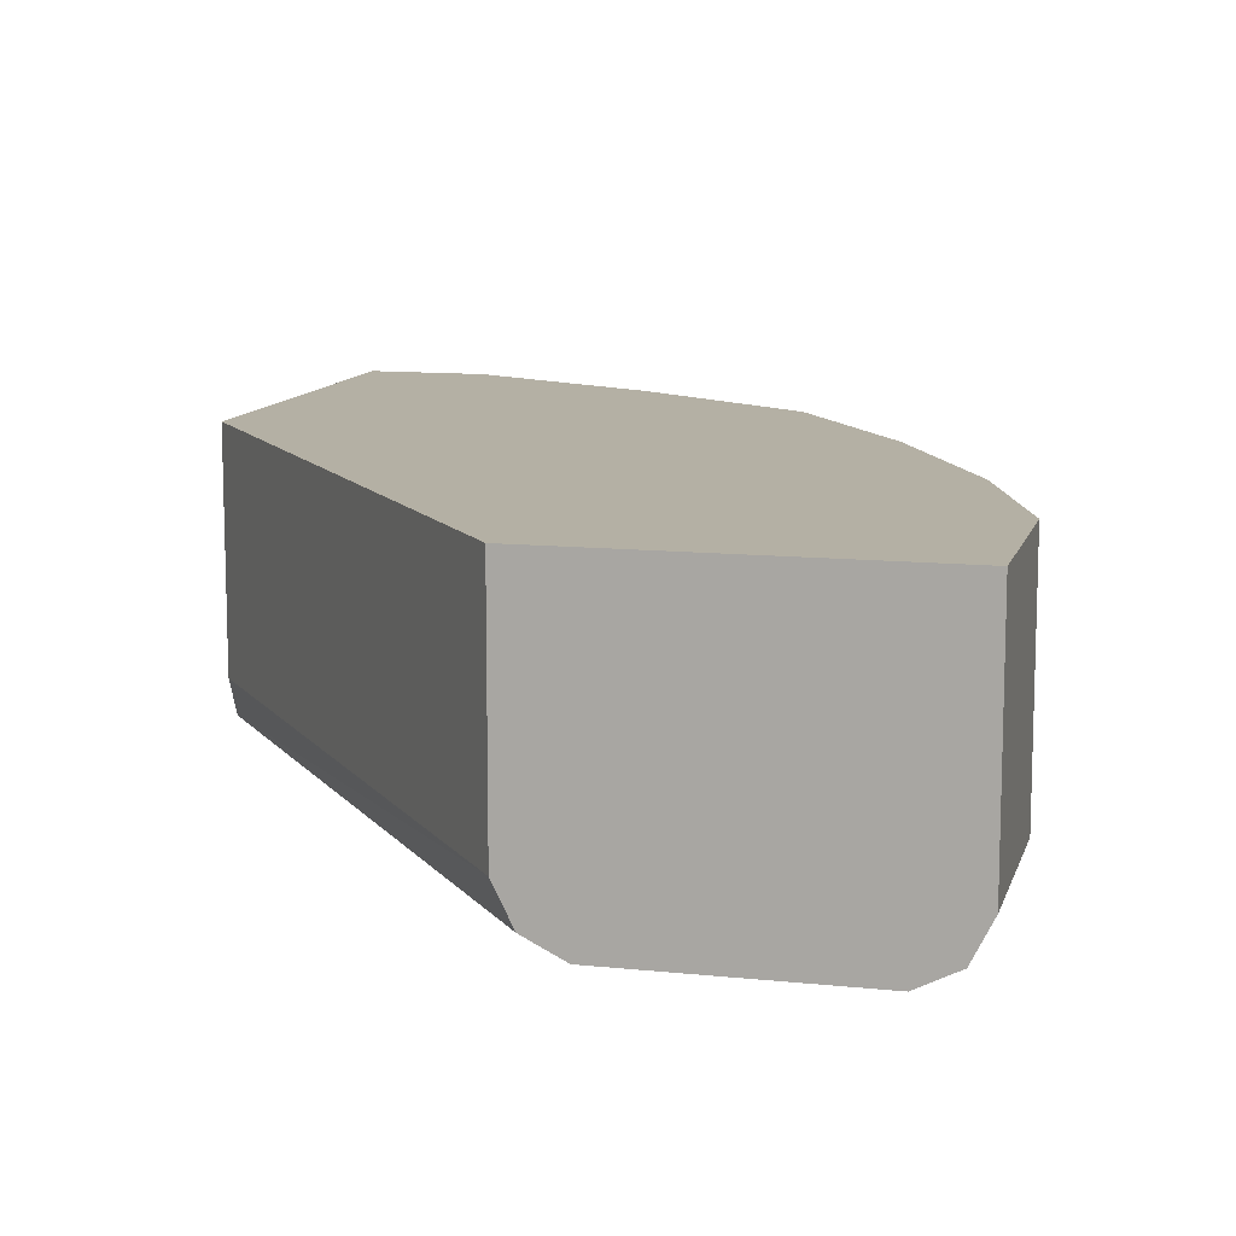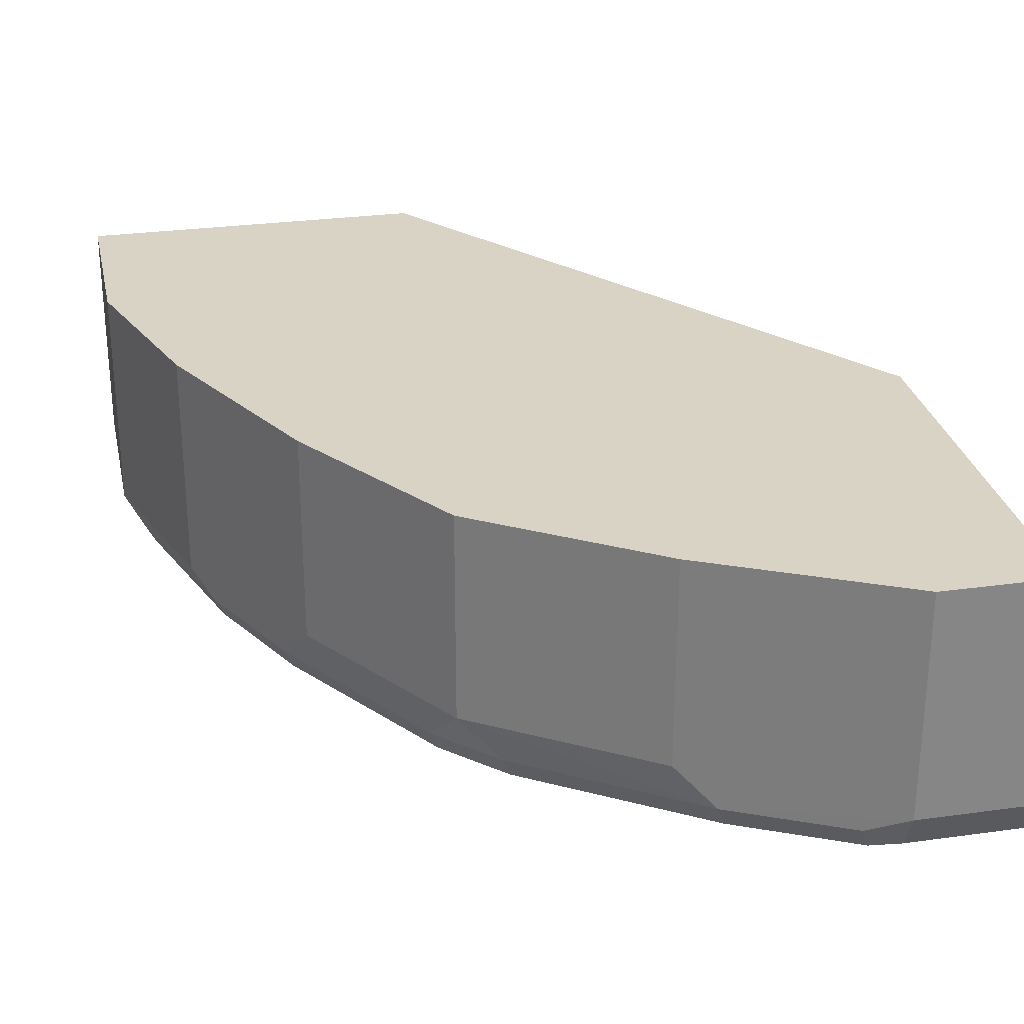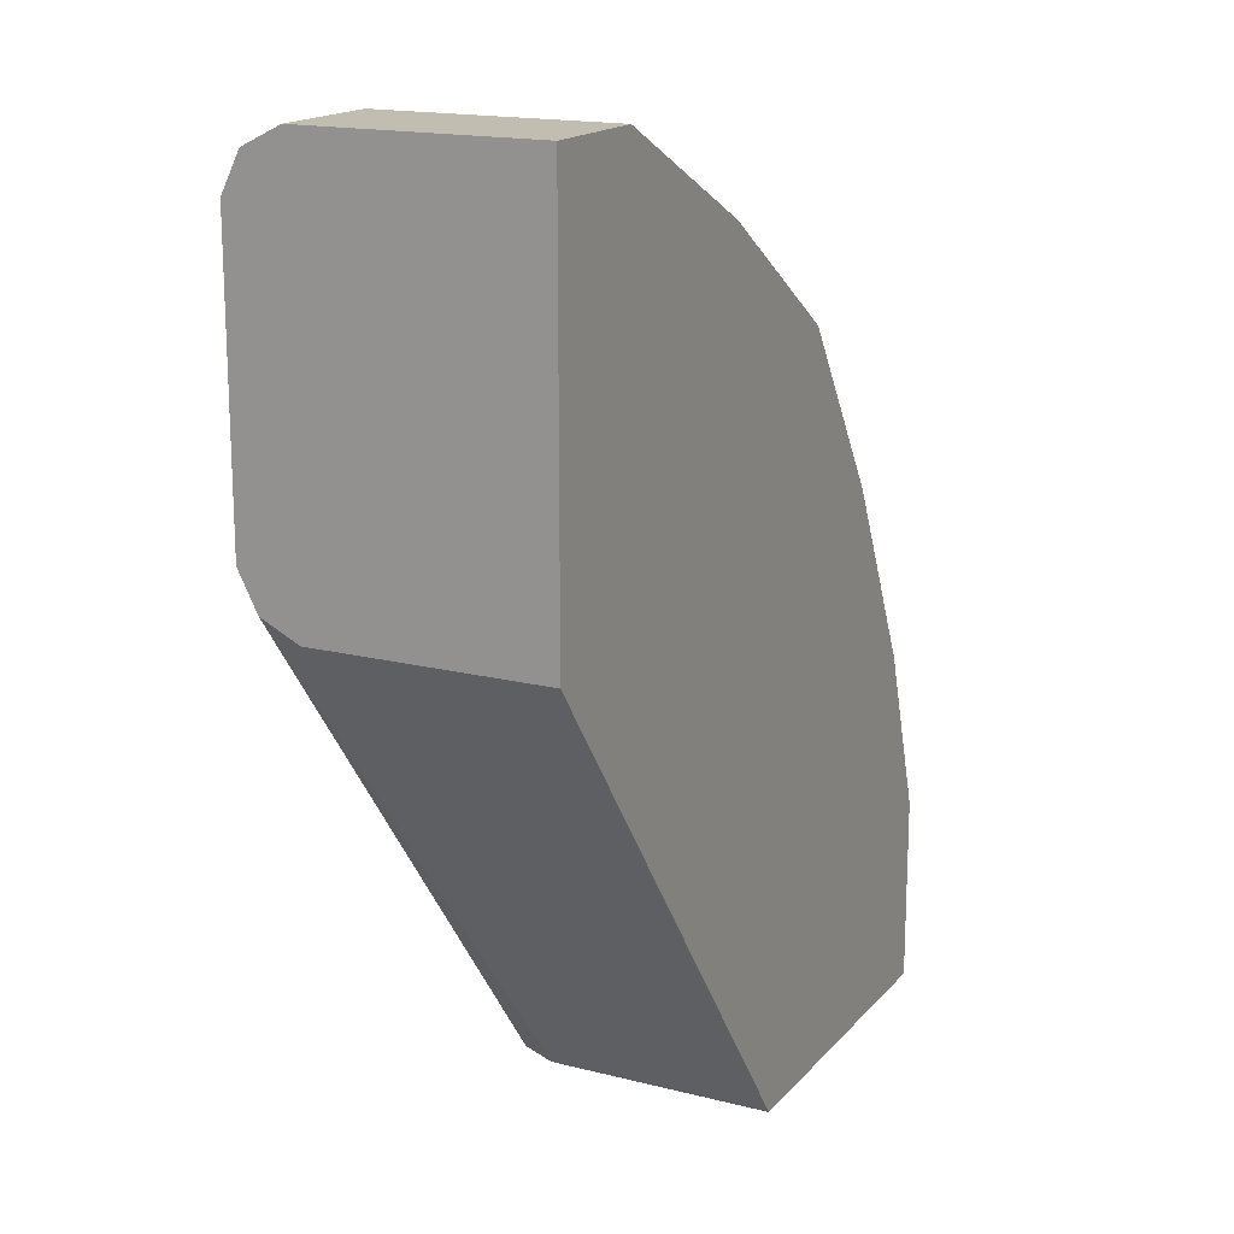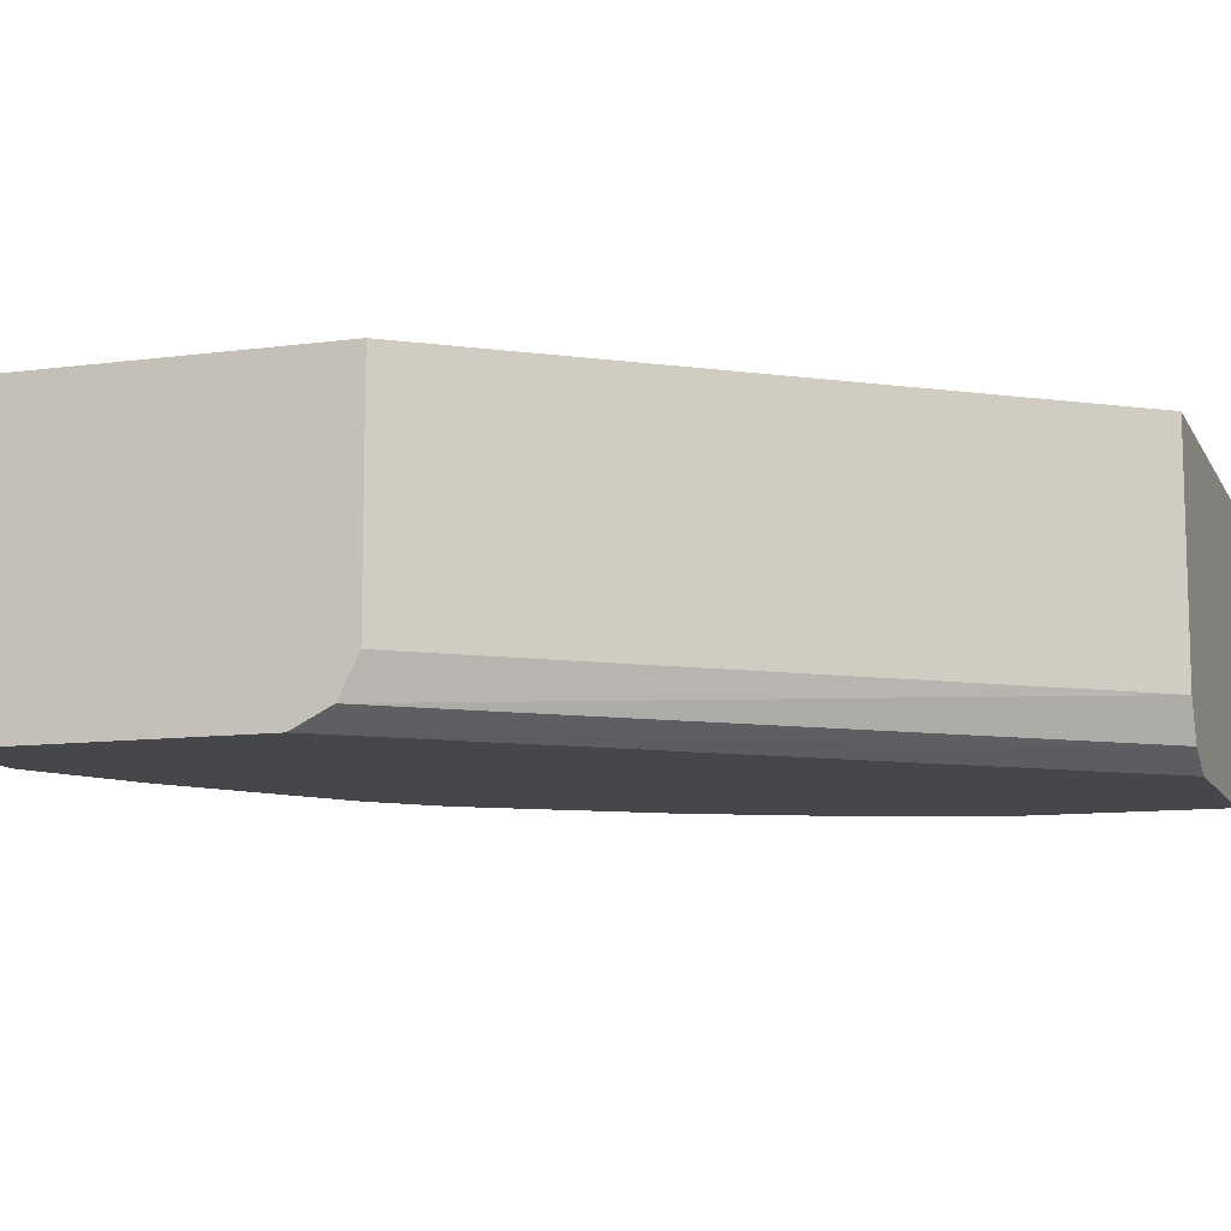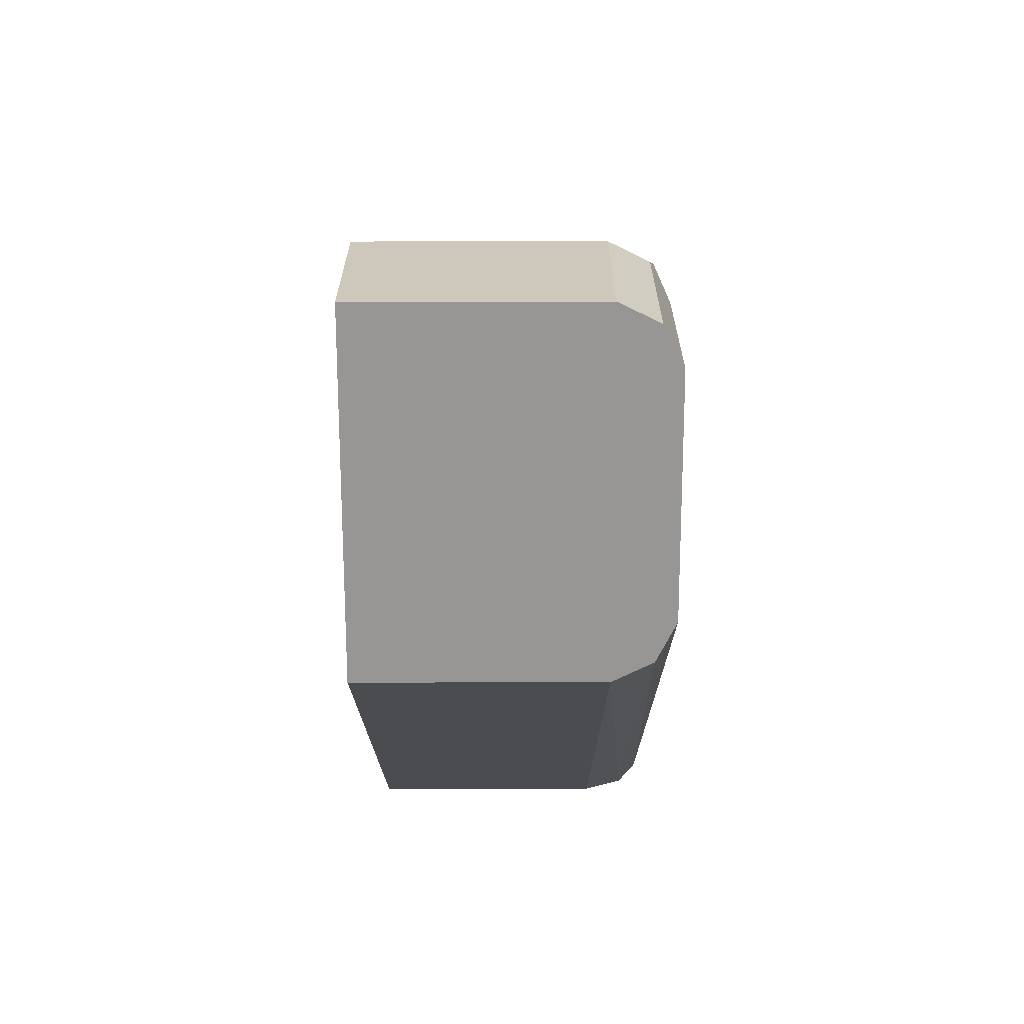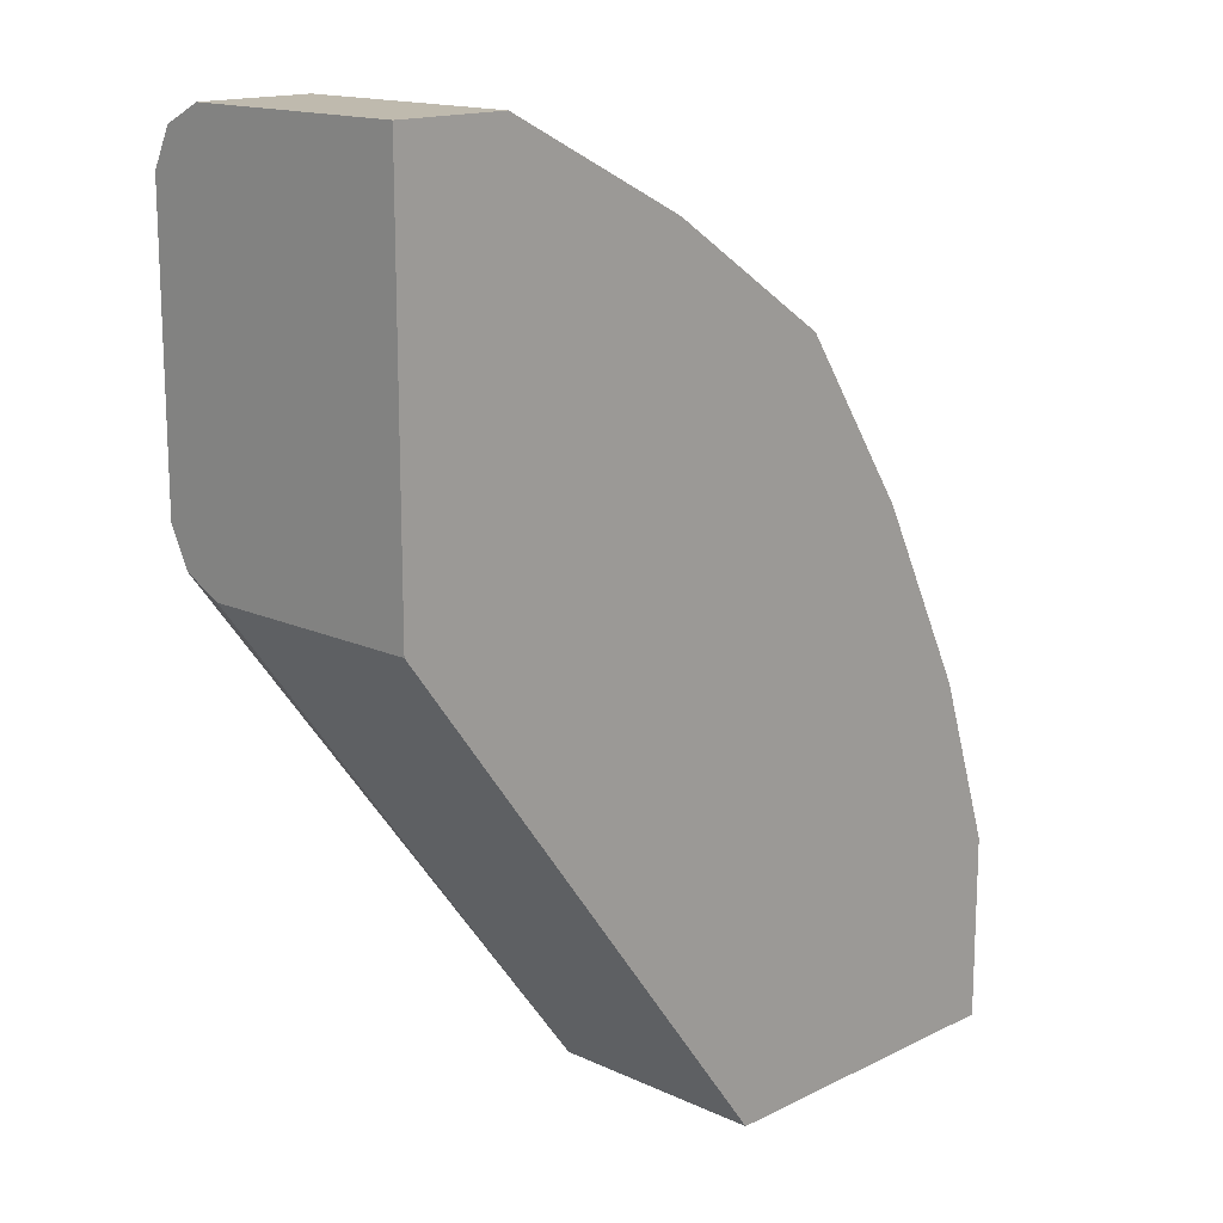
<metadata>
{"format":"obj","ext":"obj","renderer":"f3d","projection":"perspective","resolution":1024,"background":"white","views":[{"elev":11.4,"azim":14.3,"up":"+Z"},{"elev":28.3,"azim":168.2,"up":"+Z"},{"elev":16.9,"azim":-63.0,"up":"+Y"},{"elev":-10.5,"azim":-71.4,"up":"+Z"},{"elev":-68.0,"azim":90.1,"up":"+Y"},{"elev":15.5,"azim":-45.9,"up":"+Y"}]}
</metadata>
<code>
v -0.08969 0.02989 -0.6727
v -0.08969 0.02989 -0.613
v -0.08969 0.03487 -0.6827
v 0.01493 -0.1088 -0.6727
v -0.08969 0.1345 -0.613
v 0.01493 -0.1088 -0.613
v -0.08969 0.04482 -0.6876
v 0.01992 -0.1088 -0.6827
v -0.05979 0.1345 -0.613
v -0.08969 0.1345 -0.6727
v 0.1046 -0.1088 -0.613
v -0.08969 0.1196 -0.6876
v 0.02988 -0.1088 -0.6876
v 0.02576 -0.1088 -0.6856
v -0.05979 0.1345 -0.6727
v -0.01992 0.1146 -0.613
v -0.08969 0.1295 -0.6827
v 0.1046 -0.1088 -0.6727
v 0.1046 -0.05978 -0.613
v -0.05231 0.1271 -0.6839
v -0.05979 0.1196 -0.6876
v 0.08969 -0.1088 -0.6876
v -0.01992 0.1146 -0.6777
v -0.04982 0.1295 -0.6777
v -0.05979 0.1295 -0.6827
v -0.009949 0.1096 -0.613
v 0.09966 -0.1088 -0.6827
v 0.1046 -0.05978 -0.6727
v 0.08969 -0.01493 -0.613
v -0.02241 0.1121 -0.6839
v -0.02988 0.1046 -0.6876
v 0.0969 -0.1088 -0.684
v 0.08969 -0.05978 -0.6876
v 0.09717 -0.05232 -0.6839
v -0.009949 0.1096 -0.6677
v 0.03487 0.07972 -0.6677
v 0.0249 0.08469 -0.6777
v 0.02241 0.08222 -0.6839
v 0.03487 0.07972 -0.613
v 0.09966 -0.05978 -0.6827
v 0.09966 -0.04982 -0.6777
v 0.08969 -0.01493 -0.6727
v 0.08227 -9.223e-05 -0.613
v 0.01493 0.07474 -0.6876
v 0.07474 -0.01493 -0.6876
v 0.08221 -0.007451 -0.6839
v 0.06477 0.03487 -0.6677
v 0.03985 0.06976 -0.6777
v 0.03736 0.06726 -0.6839
v 0.06477 0.03487 -0.613
v 0.08471 -0.004975 -0.6777
v 0.07972 0.005004 -0.6677
v 0.07972 0.005004 -0.613
v 0.02988 0.05978 -0.6876
v 0.05979 0.01494 -0.6876
v 0.06726 0.02241 -0.6839
v 0.06976 0.02491 -0.6777
f 23 38 30
f 30 44 31
f 30 38 44
f 29 42 43
f 28 51 42
f 28 41 51
f 28 40 41
f 27 34 40
f 27 32 34
f 26 36 35
f 26 39 36
f 23 37 38
f 18 27 40
f 23 35 36
f 22 34 32
f 22 33 34
f 20 31 21
f 20 30 31
f 20 23 30
f 20 24 23
f 19 42 29
f 19 28 42
f 18 40 28
f 33 45 46
f 23 36 37
f 33 46 34
f 48 56 49
f 34 41 40
f 49 55 54
f 49 56 55
f 17 25 20
f 48 57 56
f 47 52 57
f 47 53 52
f 47 50 53
f 46 57 51
f 46 56 57
f 45 56 46
f 45 55 56
f 43 52 53
f 42 52 43
f 42 57 52
f 42 51 57
f 41 46 51
f 38 54 44
f 38 49 54
f 38 48 49
f 37 48 38
f 36 50 47
f 36 39 50
f 36 48 37
f 36 57 48
f 36 47 57
f 34 46 41
f 16 35 23
f 12 20 21
f 15 20 25
f 4 14 13
f 4 8 14
f 3 8 4
f 3 7 8
f 2 9 5
f 2 16 9
f 2 26 16
f 2 39 26
f 2 50 39
f 2 53 50
f 2 43 53
f 4 13 22
f 2 29 43
f 2 11 19
f 2 6 11
f 1 6 2
f 16 26 35
f 1 3 4
f 1 7 3
f 1 12 7
f 1 17 12
f 1 10 17
f 1 5 10
f 1 2 5
f 2 19 29
f 4 22 32
f 1 4 6
f 4 27 18
f 4 32 27
f 15 24 20
f 15 23 24
f 11 28 19
f 11 18 28
f 10 25 17
f 10 15 25
f 9 23 15
f 9 16 23
f 7 14 8
f 7 13 14
f 7 22 13
f 12 17 20
f 7 45 33
f 7 55 45
f 7 54 55
f 7 44 54
f 7 31 44
f 7 21 31
f 7 12 21
f 5 15 10
f 4 18 11
f 5 9 15
f 4 11 6
f 7 33 22

</code>
